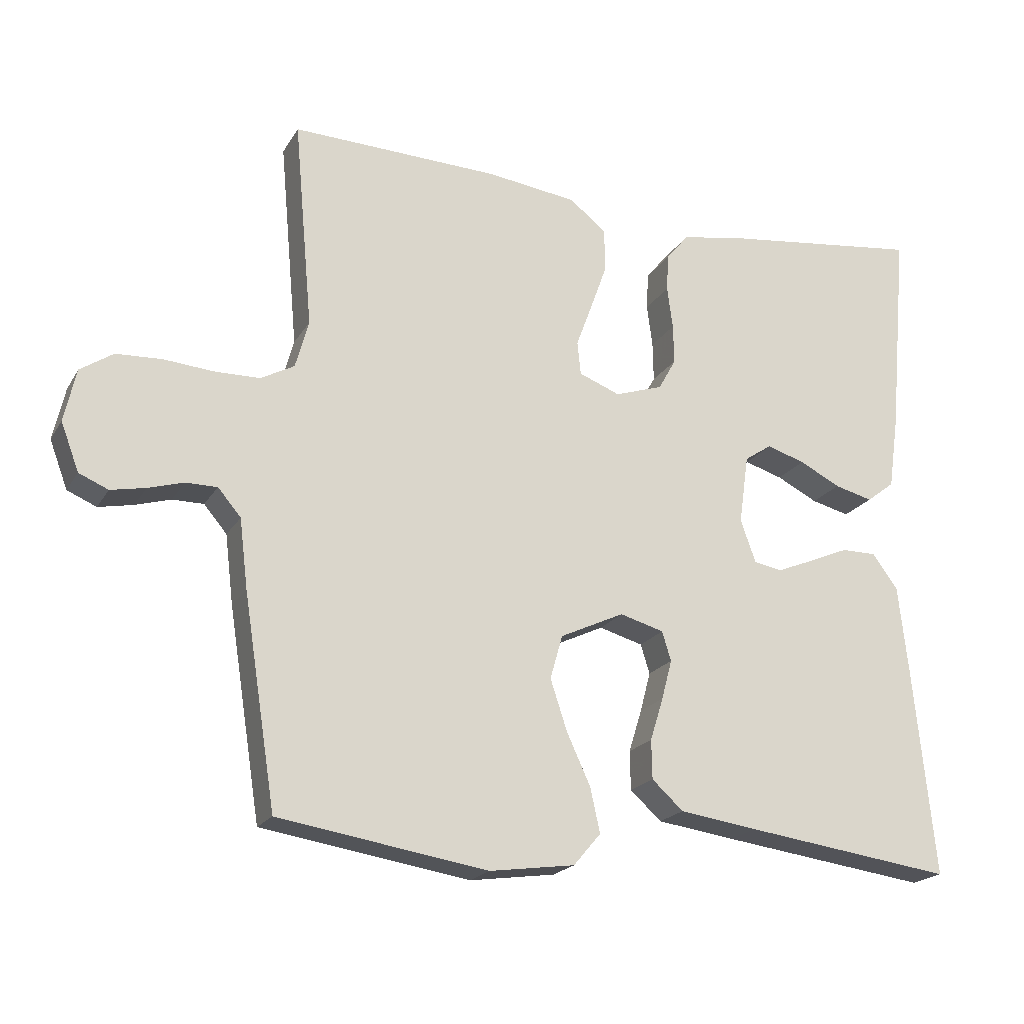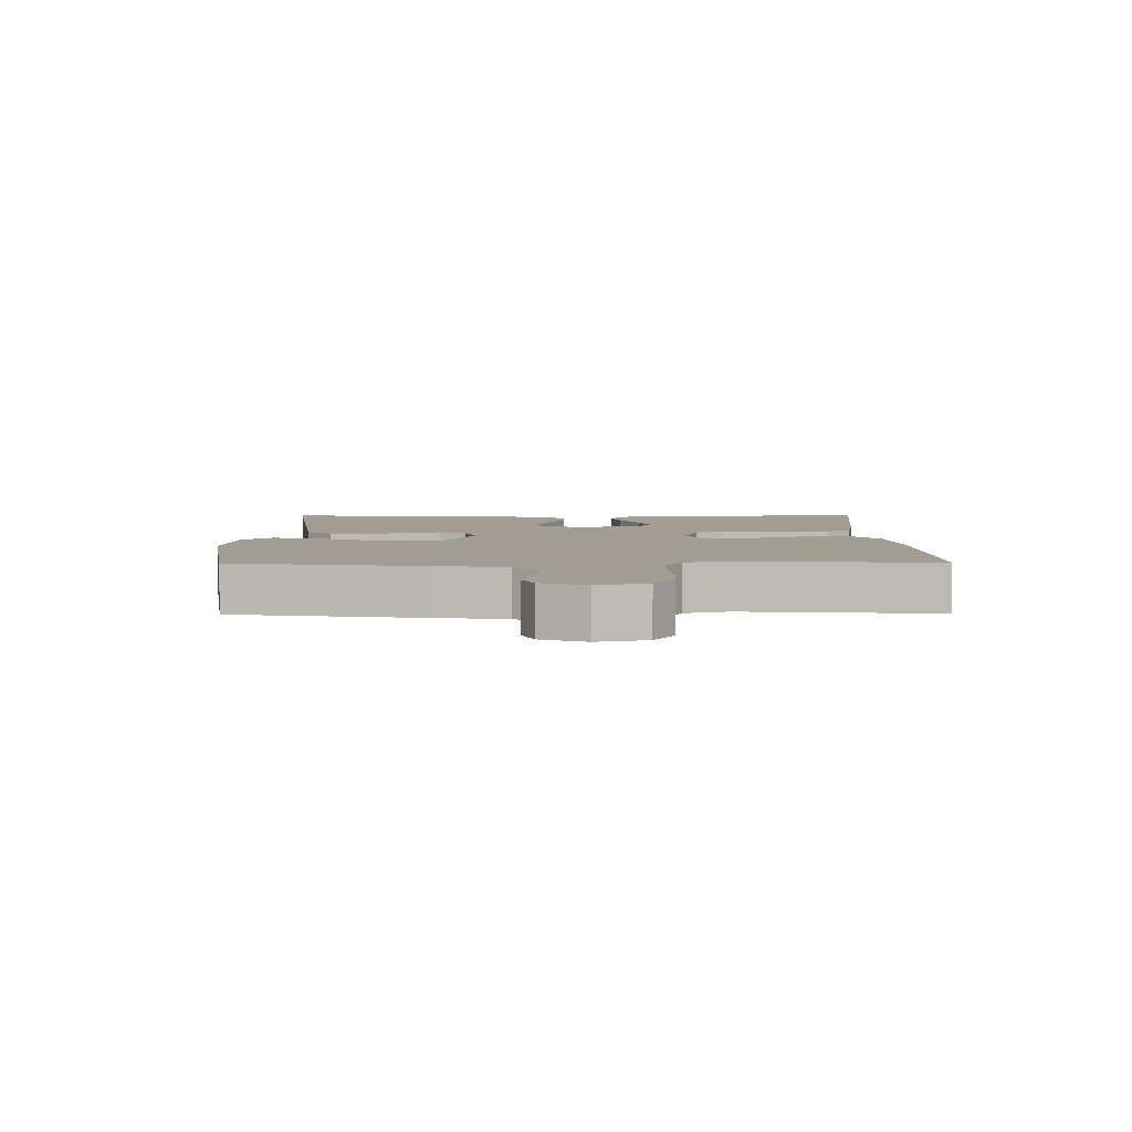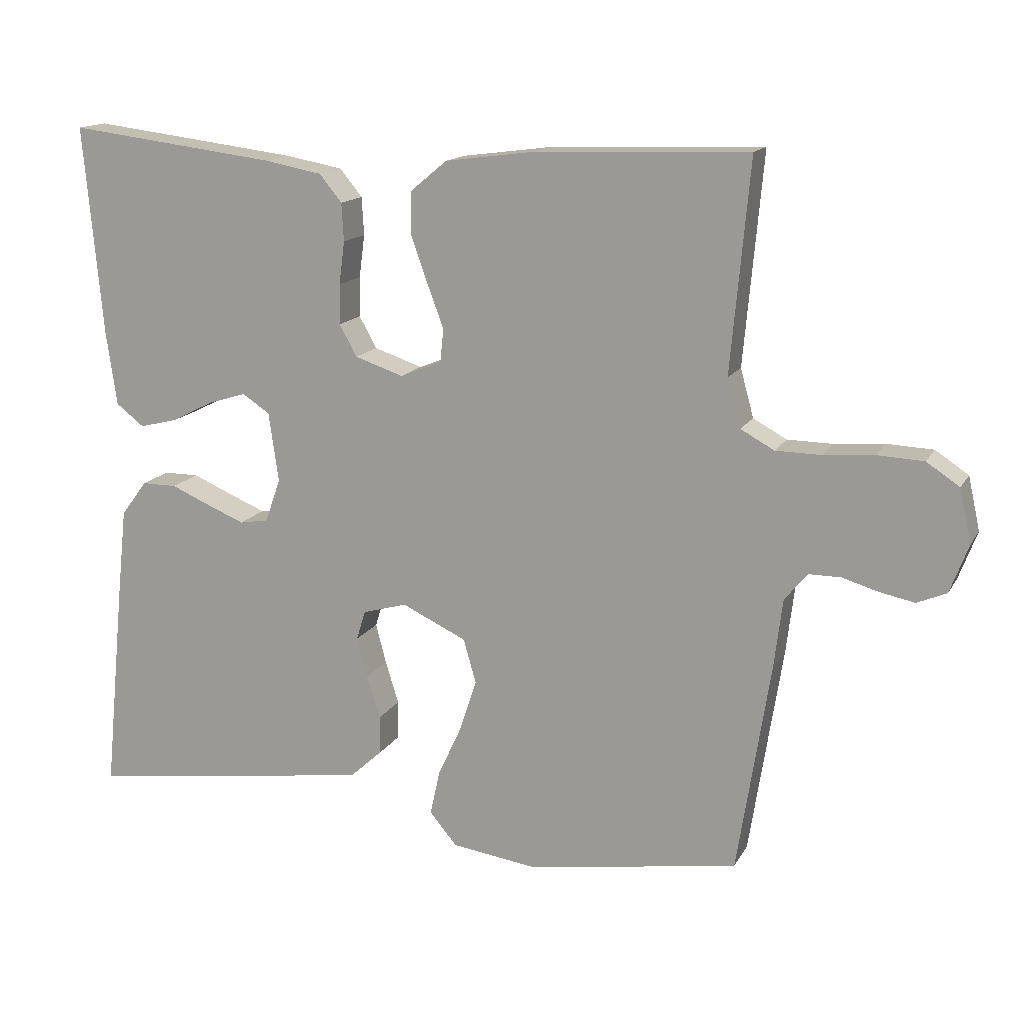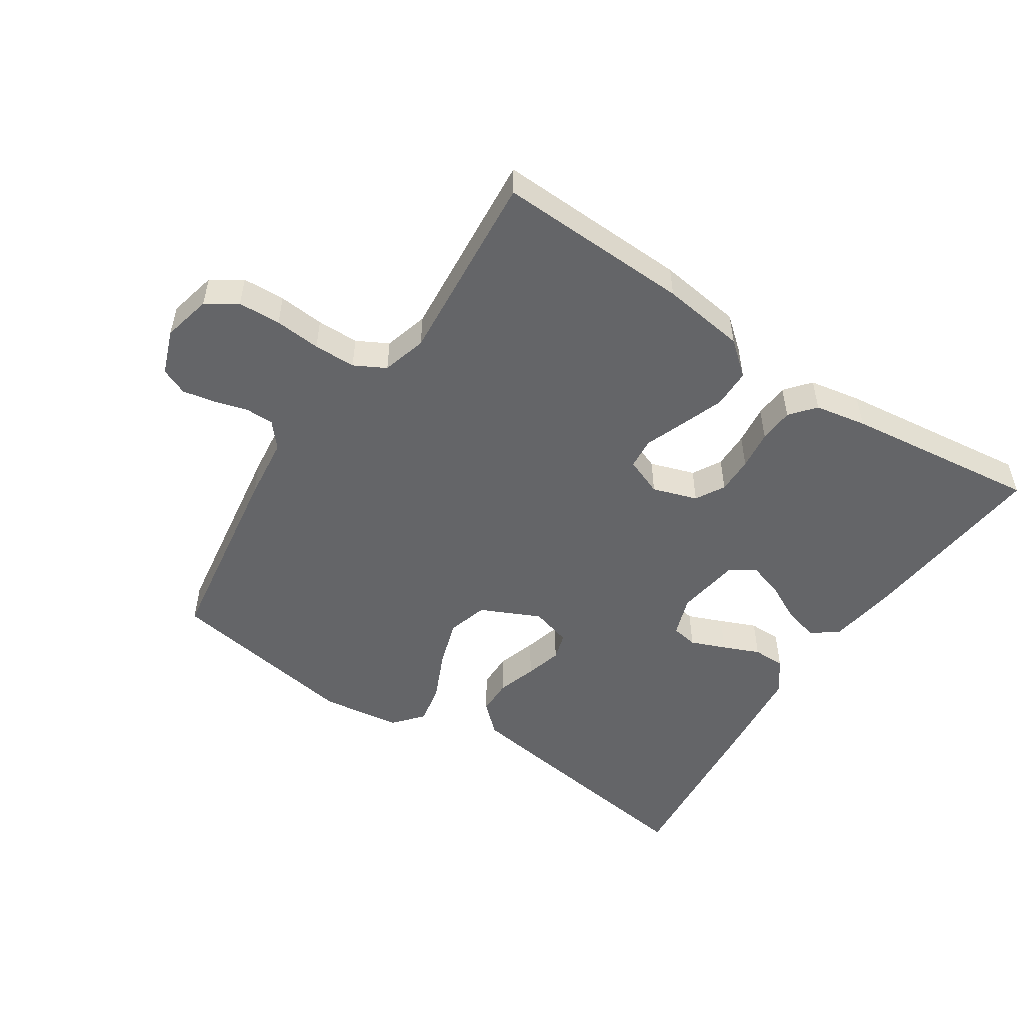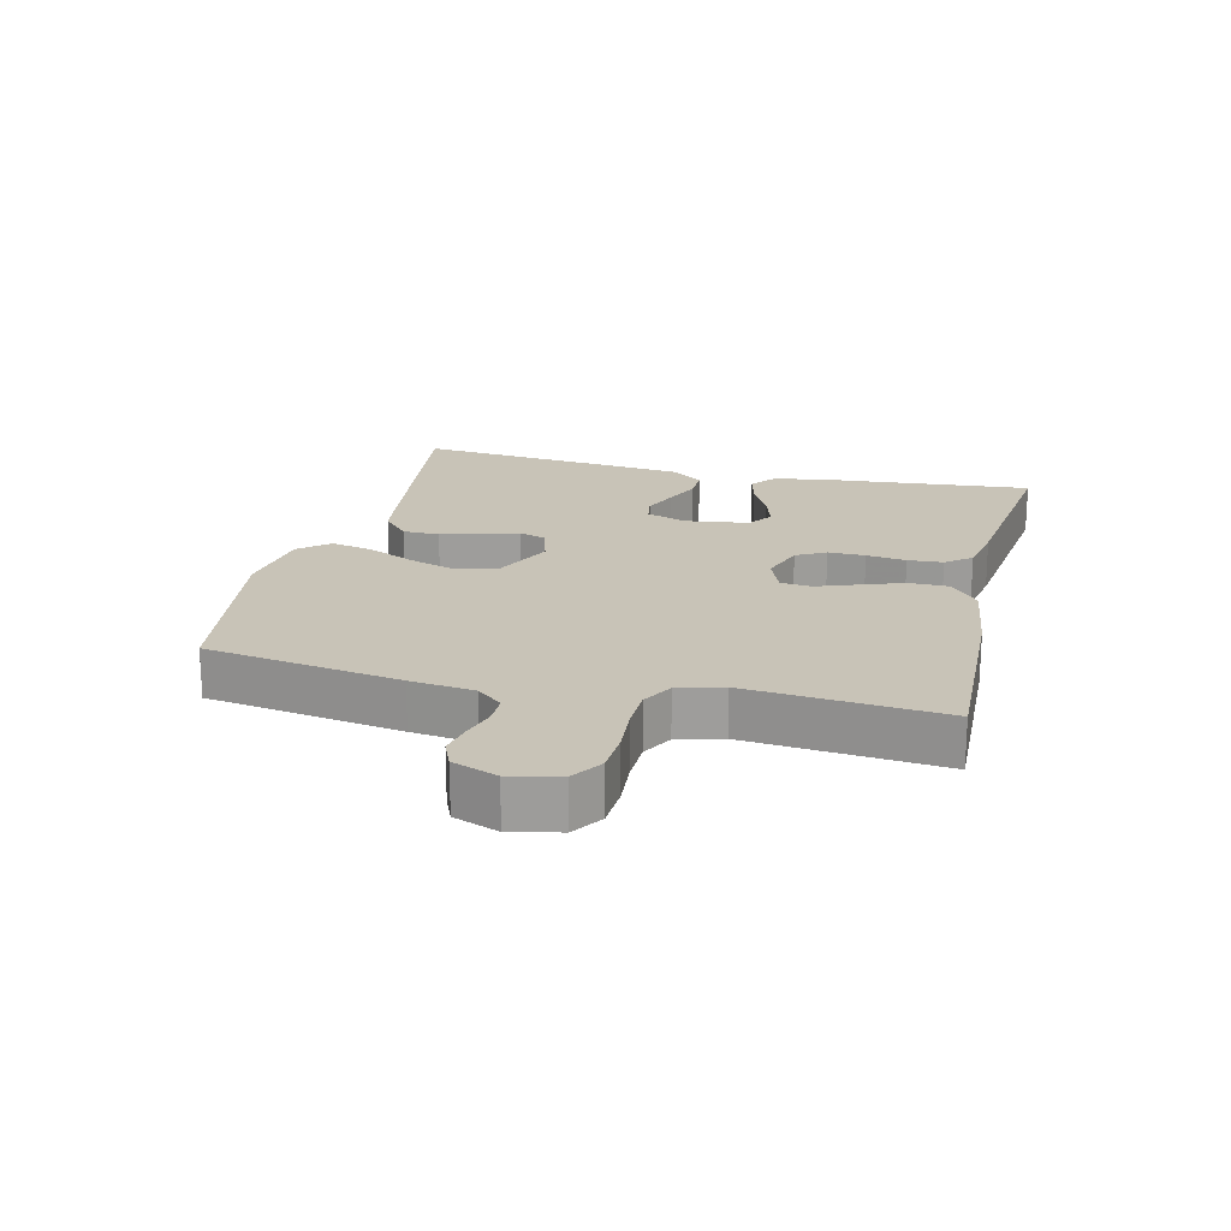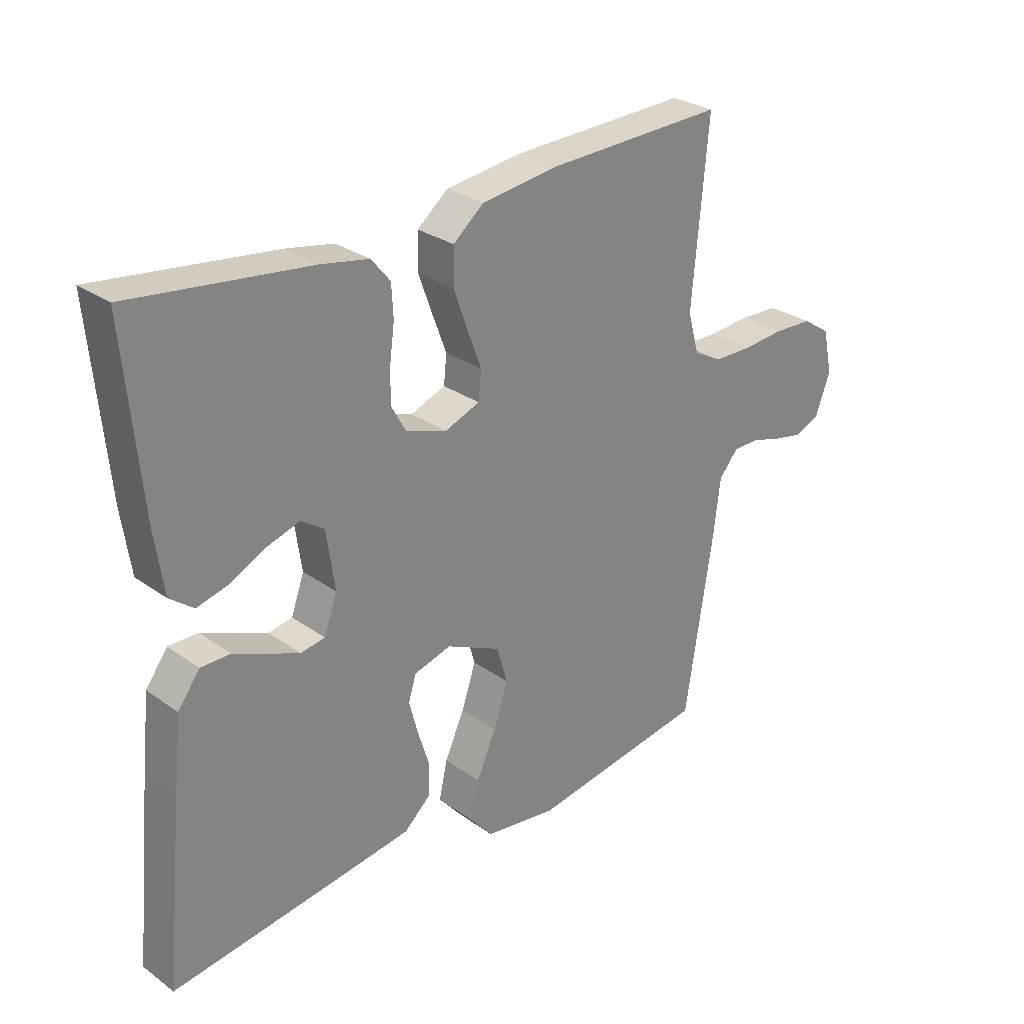
<metadata>
{"format":"obj","ext":"obj","renderer":"f3d","projection":"perspective","resolution":1024,"background":"white","views":[{"elev":-20.1,"azim":-22.5,"up":"+Z"},{"elev":5.1,"azim":-90.6,"up":"+Y"},{"elev":14.8,"azim":-159.8,"up":"+Z"},{"elev":-51.5,"azim":-33.7,"up":"+Y"},{"elev":19.7,"azim":-76.3,"up":"+Y"},{"elev":28.4,"azim":137.0,"up":"+Z"}]}
</metadata>
<code>
v 0.5 0.07 -0.5
v 0.2 0.07 -0.459
v 0.088 0.07 -0.443
v 0.043 0.07 -0.402
v 0.042 0.07 -0.346
v 0.061 0.07 -0.285
v 0.076 0.07 -0.228
v 0.063 0.07 -0.186
v 0 0.07 -0.168
v -0.092 0.07 -0.211
v -0.11 0.07 -0.274
v -0.086 0.07 -0.347
v -0.052 0.07 -0.421
v -0.038 0.07 -0.485
v -0.077 0.07 -0.531
v -0.2 0.07 -0.548
v -0.5 0.07 -0.5
v -0.547 0.07 -0.2
v -0.559 0.07 -0.101
v -0.592 0.07 -0.062
v -0.637 0.07 -0.062
v -0.688 0.07 -0.077
v -0.738 0.07 -0.087
v -0.78 0.07 -0.069
v -0.806 0.07 0
v -0.789 0.07 0.076
v -0.742 0.07 0.107
v -0.676 0.07 0.11
v -0.605 0.07 0.104
v -0.54 0.07 0.105
v -0.492 0.07 0.131
v -0.473 0.07 0.2
v -0.5 0.07 0.5
v -0.2 0.07 0.49
v -0.07 0.07 0.473
v -0.018 0.07 0.43
v -0.017 0.07 0.369
v -0.041 0.07 0.302
v -0.064 0.07 0.24
v -0.059 0.07 0.192
v 0 0.07 0.169
v 0.069 0.07 0.192
v 0.094 0.07 0.237
v 0.093 0.07 0.294
v 0.085 0.07 0.355
v 0.088 0.07 0.409
v 0.12 0.07 0.448
v 0.2 0.07 0.463
v 0.5 0.07 0.5
v 0.473 0.07 0.2
v 0.458 0.07 0.095
v 0.418 0.07 0.064
v 0.363 0.07 0.078
v 0.304 0.07 0.108
v 0.249 0.07 0.125
v 0.21 0.07 0.099
v 0.196 0.07 0
v 0.218 0.07 -0.062
v 0.259 0.07 -0.069
v 0.313 0.07 -0.047
v 0.369 0.07 -0.023
v 0.419 0.07 -0.023
v 0.456 0.07 -0.073
v 0.47 0.07 -0.2
v 0.5 0 -0.5
v 0.2 0 -0.459
v 0.088 0 -0.443
v 0.043 0 -0.402
v 0.042 0 -0.346
v 0.061 0 -0.285
v 0.076 0 -0.228
v 0.063 0 -0.186
v 0 0 -0.168
v -0.092 0 -0.211
v -0.11 0 -0.274
v -0.086 0 -0.347
v -0.052 0 -0.421
v -0.038 0 -0.485
v -0.077 0 -0.531
v -0.2 0 -0.548
v -0.5 0 -0.5
v -0.547 0 -0.2
v -0.559 0 -0.101
v -0.592 0 -0.062
v -0.637 0 -0.062
v -0.688 0 -0.077
v -0.738 0 -0.087
v -0.78 0 -0.069
v -0.806 0 0
v -0.789 0 0.076
v -0.742 0 0.107
v -0.676 0 0.11
v -0.605 0 0.104
v -0.54 0 0.105
v -0.492 0 0.131
v -0.473 0 0.2
v -0.5 0 0.5
v -0.2 0 0.49
v -0.07 0 0.473
v -0.018 0 0.43
v -0.017 0 0.369
v -0.041 0 0.302
v -0.064 0 0.24
v -0.059 0 0.192
v 0 0 0.169
v 0.069 0 0.192
v 0.094 0 0.237
v 0.093 0 0.294
v 0.085 0 0.355
v 0.088 0 0.409
v 0.12 0 0.448
v 0.2 0 0.463
v 0.5 0 0.5
v 0.473 0 0.2
v 0.458 0 0.095
v 0.418 0 0.064
v 0.363 0 0.078
v 0.304 0 0.108
v 0.249 0 0.125
v 0.21 0 0.099
v 0.196 0 0
v 0.218 0 -0.062
v 0.259 0 -0.069
v 0.313 0 -0.047
v 0.369 0 -0.023
v 0.419 0 -0.023
v 0.456 0 -0.073
v 0.47 0 -0.2
f 4 5 6
f 3 4 6
f 2 3 6
f 1 2 6
f 64 1 6
f 63 64 6
f 62 63 6
f 61 62 6
f 60 61 6
f 59 60 6 7
f 58 59 7 8
f 57 58 8 9
f 56 57 9 10
f 52 53 54
f 51 52 54
f 50 51 54
f 49 50 54
f 48 49 54
f 47 48 54
f 46 47 54
f 45 46 54
f 44 45 54
f 43 44 54 55
f 42 43 55 56
f 37 38 39
f 36 37 39
f 35 36 39
f 34 35 39
f 33 34 39
f 32 33 39
f 31 32 39 40
f 30 31 40 41
f 27 28 29
f 26 27 29
f 25 26 29
f 24 25 29
f 23 24 29
f 22 23 29
f 21 22 29
f 20 21 29 30
f 19 20 30 41
f 17 18 19
f 16 17 19
f 15 16 19
f 14 15 19
f 13 14 19
f 12 13 19
f 11 12 19
f 10 11 19 41
f 10 41 42 56
f 70 69 68
f 70 68 67
f 70 67 66
f 70 66 65
f 70 65 128
f 70 128 127
f 70 127 126
f 70 126 125
f 70 125 124
f 71 70 124 123
f 72 71 123 122
f 73 72 122 121
f 74 73 121 120
f 118 117 116
f 118 116 115
f 118 115 114
f 118 114 113
f 118 113 112
f 118 112 111
f 118 111 110
f 118 110 109
f 118 109 108
f 119 118 108 107
f 120 119 107 106
f 103 102 101
f 103 101 100
f 103 100 99
f 103 99 98
f 103 98 97
f 103 97 96
f 104 103 96 95
f 105 104 95 94
f 93 92 91
f 93 91 90
f 93 90 89
f 93 89 88
f 93 88 87
f 93 87 86
f 93 86 85
f 94 93 85 84
f 105 94 84 83
f 83 82 81
f 83 81 80
f 83 80 79
f 83 79 78
f 83 78 77
f 83 77 76
f 83 76 75
f 105 83 75 74
f 120 106 105 74
f 1 65 66 2
f 2 66 67 3
f 3 67 68 4
f 4 68 69 5
f 5 69 70 6
f 6 70 71 7
f 7 71 72 8
f 8 72 73 9
f 9 73 74 10
f 10 74 75 11
f 11 75 76 12
f 12 76 77 13
f 13 77 78 14
f 14 78 79 15
f 15 79 80 16
f 16 80 81 17
f 17 81 82 18
f 18 82 83 19
f 19 83 84 20
f 20 84 85 21
f 21 85 86 22
f 22 86 87 23
f 23 87 88 24
f 24 88 89 25
f 25 89 90 26
f 26 90 91 27
f 27 91 92 28
f 28 92 93 29
f 29 93 94 30
f 30 94 95 31
f 31 95 96 32
f 32 96 97 33
f 33 97 98 34
f 34 98 99 35
f 35 99 100 36
f 36 100 101 37
f 37 101 102 38
f 38 102 103 39
f 39 103 104 40
f 40 104 105 41
f 41 105 106 42
f 42 106 107 43
f 43 107 108 44
f 44 108 109 45
f 45 109 110 46
f 46 110 111 47
f 47 111 112 48
f 48 112 113 49
f 49 113 114 50
f 50 114 115 51
f 51 115 116 52
f 52 116 117 53
f 53 117 118 54
f 54 118 119 55
f 55 119 120 56
f 56 120 121 57
f 57 121 122 58
f 58 122 123 59
f 59 123 124 60
f 60 124 125 61
f 61 125 126 62
f 62 126 127 63
f 63 127 128 64
f 64 128 65 1

</code>
